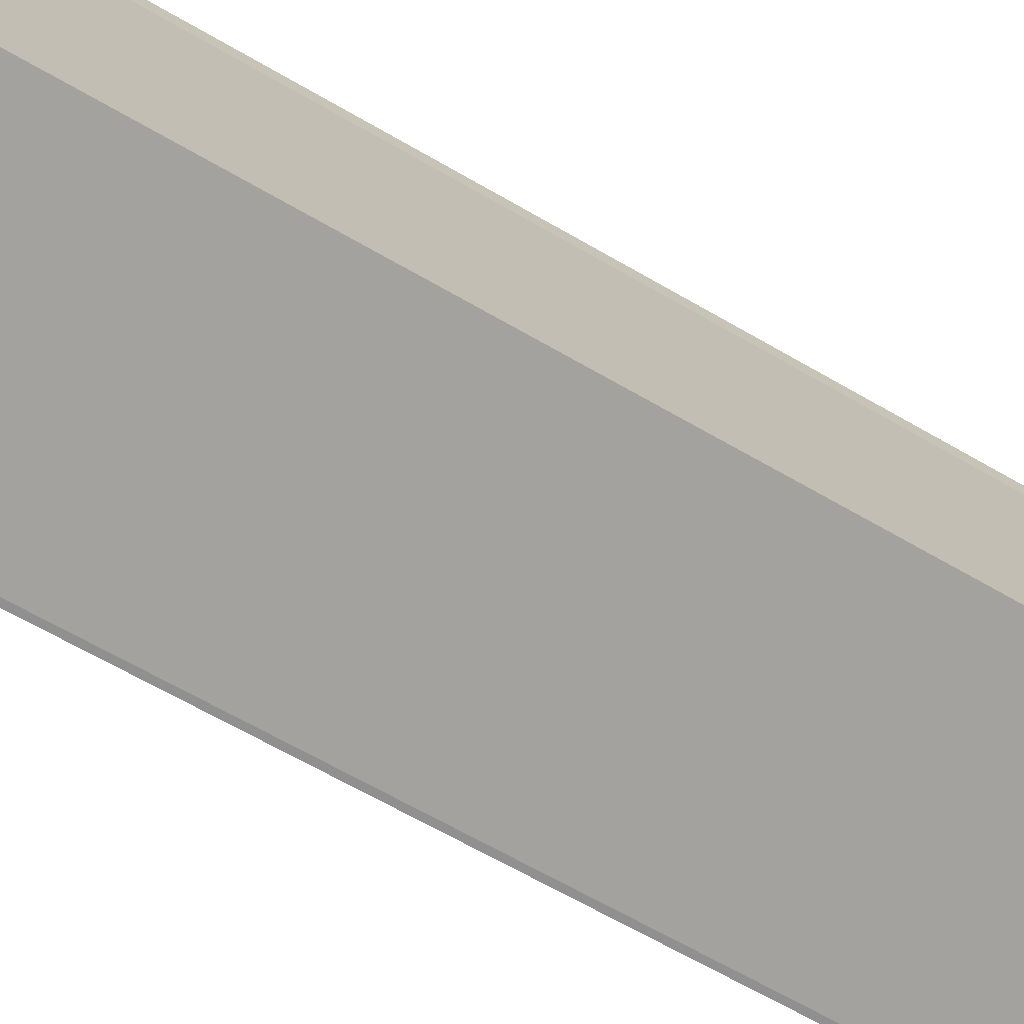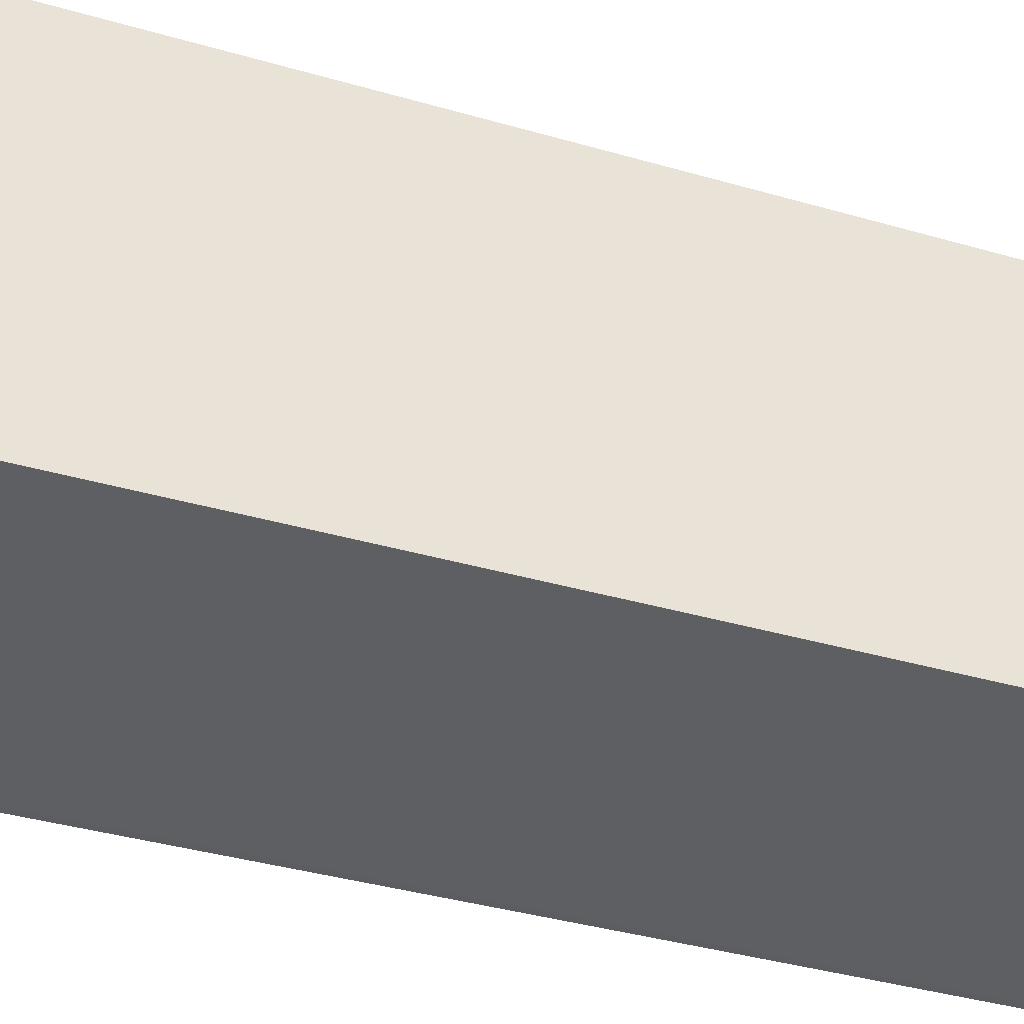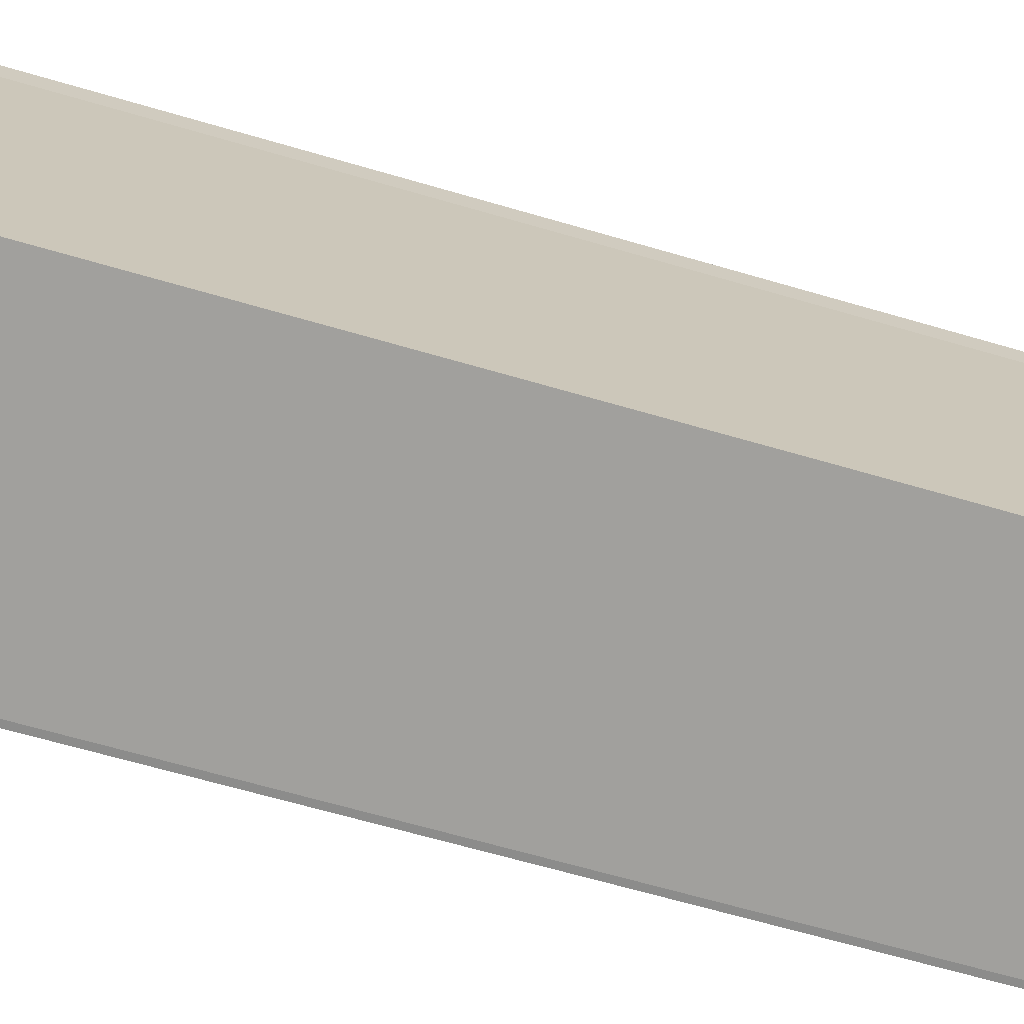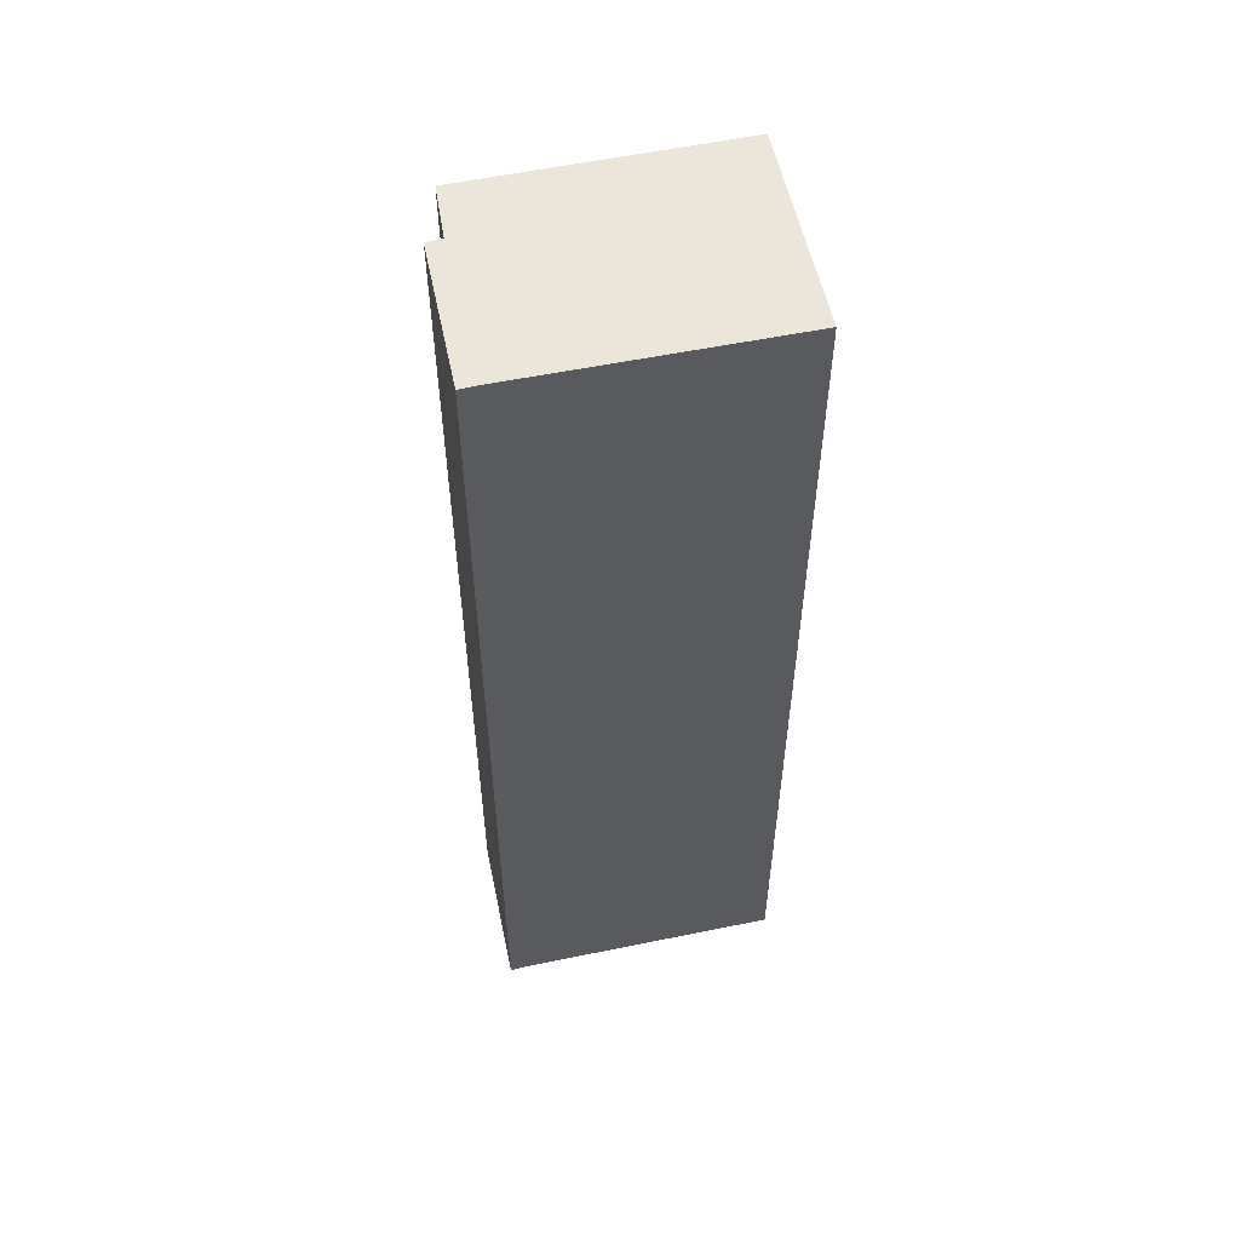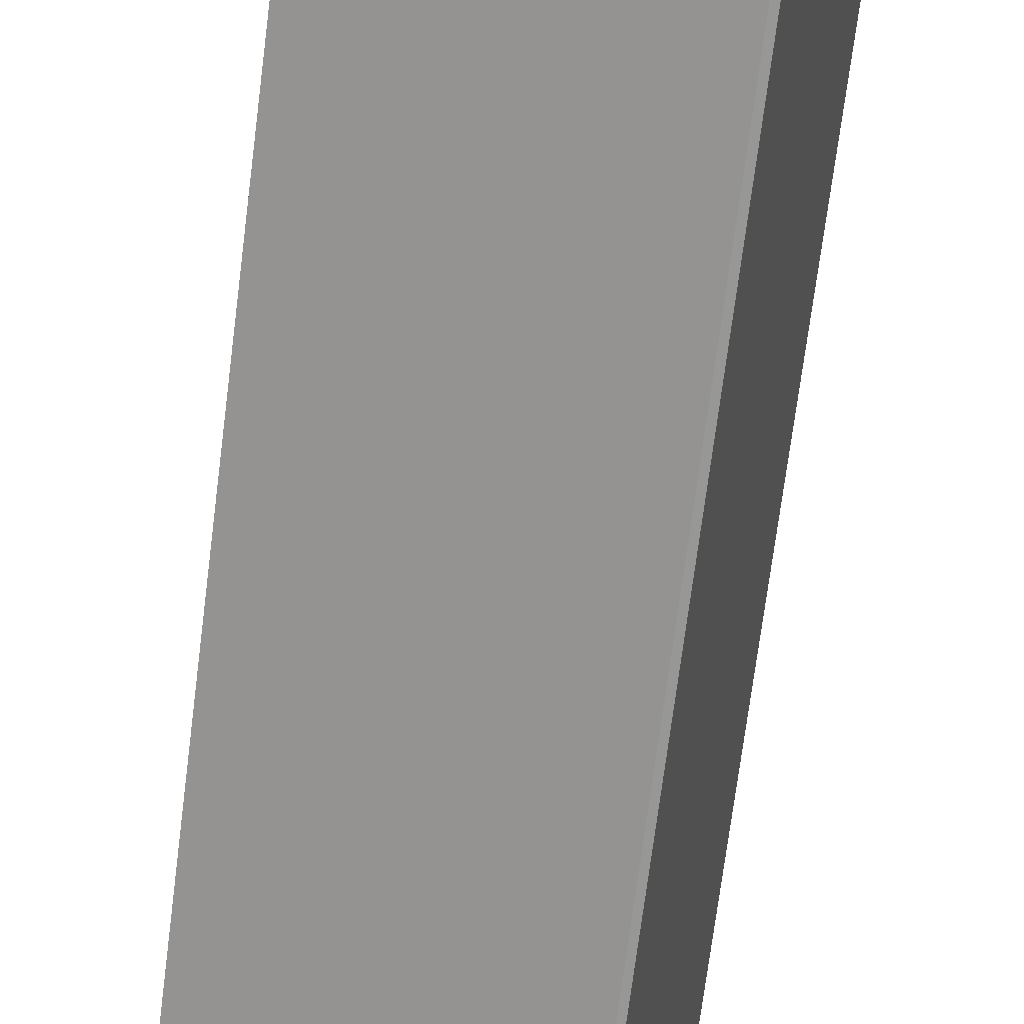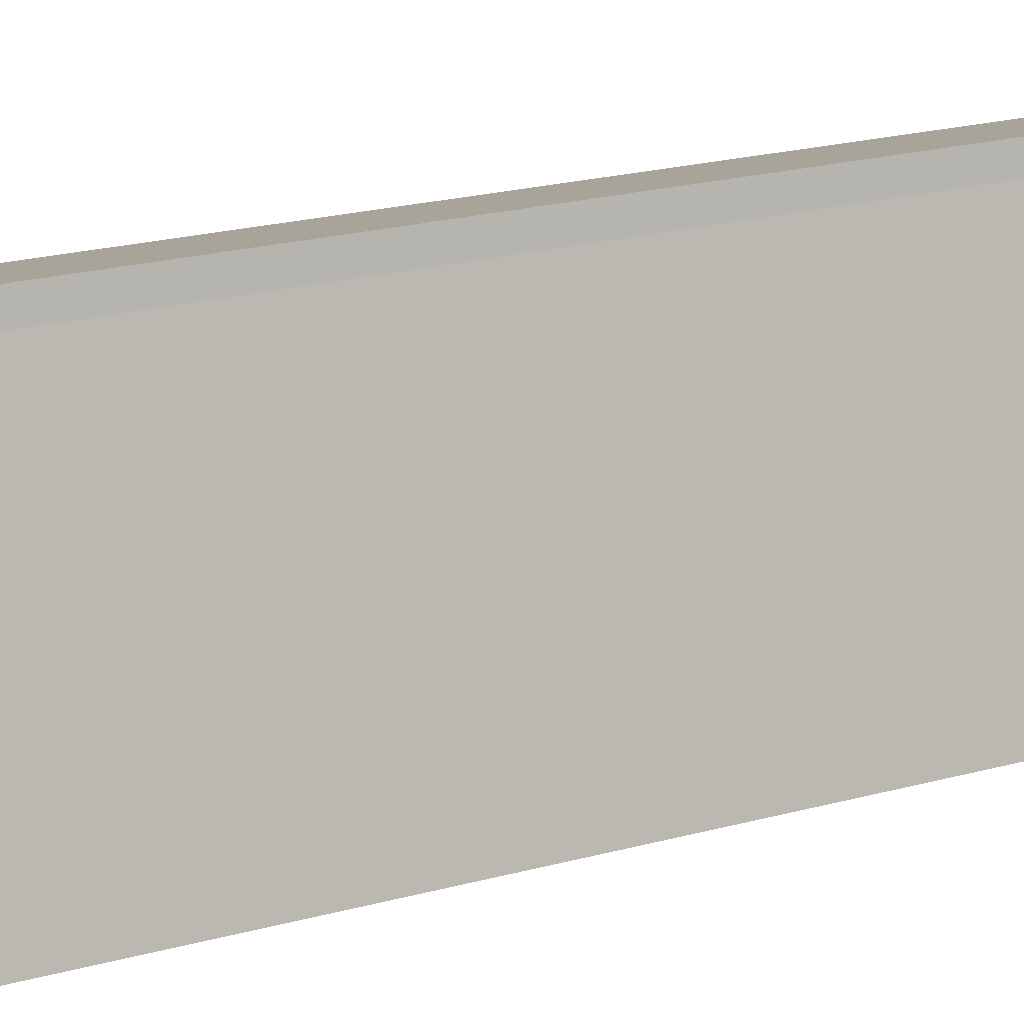
<metadata>
{"format":"obj","ext":"obj","renderer":"f3d","projection":"perspective","resolution":1024,"background":"white","views":[{"elev":-59.9,"azim":58.4,"up":"+Z"},{"elev":-29.8,"azim":65.4,"up":"+Z"},{"elev":-57.7,"azim":72.4,"up":"+Z"},{"elev":55.3,"azim":64.1,"up":"+Y"},{"elev":-68.4,"azim":172.9,"up":"+Z"},{"elev":19.6,"azim":62.0,"up":"+Z"}]}
</metadata>
<code>
v  0 32.55 1.993e-15
v  2.218 32.55 -8.763
v  2.07 32.55 -8.78
v  8.972 32.55 -7.064
v  6.838 32.55 1.694
v  1.857 32.55 0.548
v  1.777 32.55 1.084
v  6.726 32.55 2.253
v  6.711 32.55 2.328
v  6.711 -1.425e-16 2.328
v  6.838 -1.037e-16 1.694
v  6.726 -1.38e-16 2.253
v  8.972 4.325e-16 -7.064
v  2.218 5.366e-16 -8.763
v  2.07 5.376e-16 -8.78
v  0 0 0
v  1.857 -3.356e-17 0.548
v  1.777 -6.638e-17 1.084
g defaultobject
f 1 2 3
f 2 1 4
f 4 1 5
f 5 1 6
f 5 6 7
f 5 7 8
f 8 7 9
f 10 8 9
f 8 10 5
f 5 10 11
f 11 10 12
f 11 4 5
f 4 11 13
f 13 2 4
f 2 13 14
f 14 3 2
f 3 14 15
f 15 1 3
f 1 15 16
f 17 7 6
f 7 17 18
f 16 6 1
f 6 16 17
f 18 9 7
f 9 18 10
f 14 16 15
f 16 14 13
f 16 13 11
f 16 11 17
f 17 11 18
f 18 11 12
f 18 12 10

</code>
